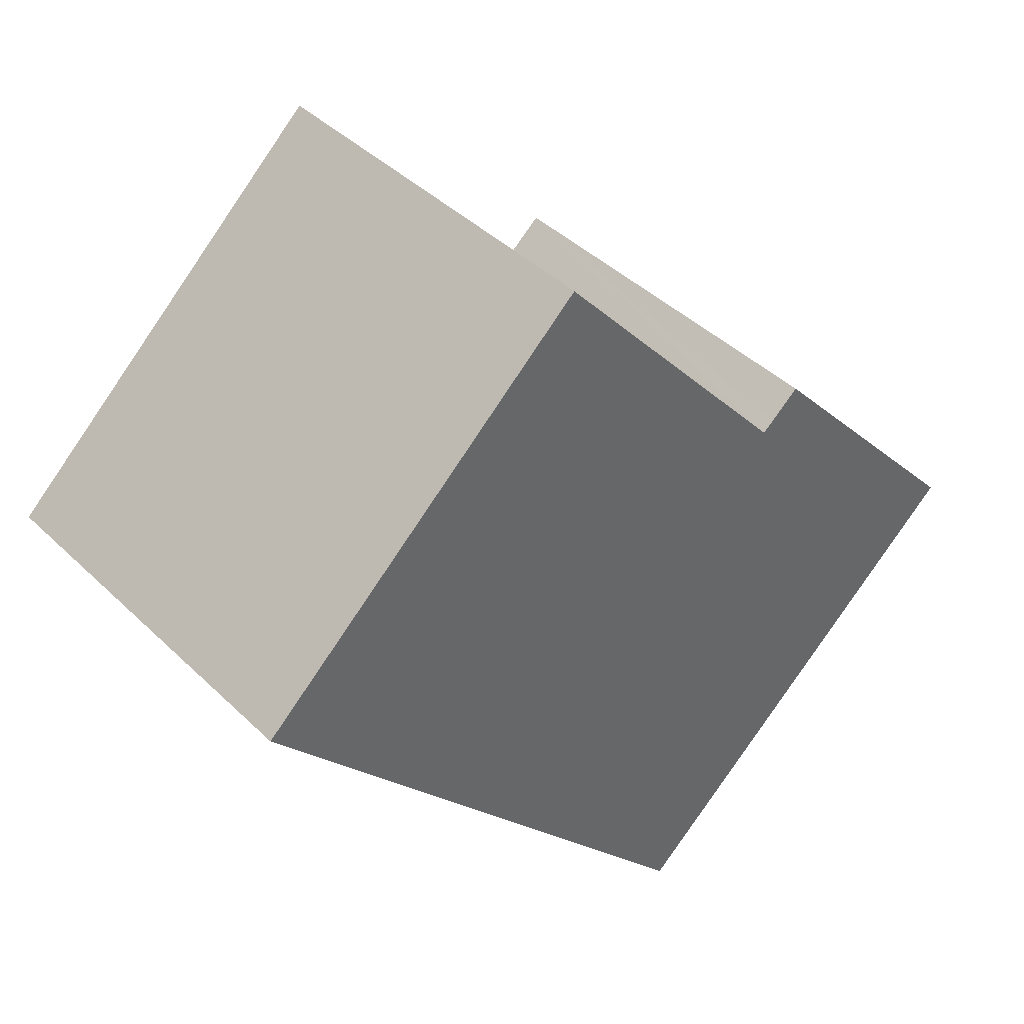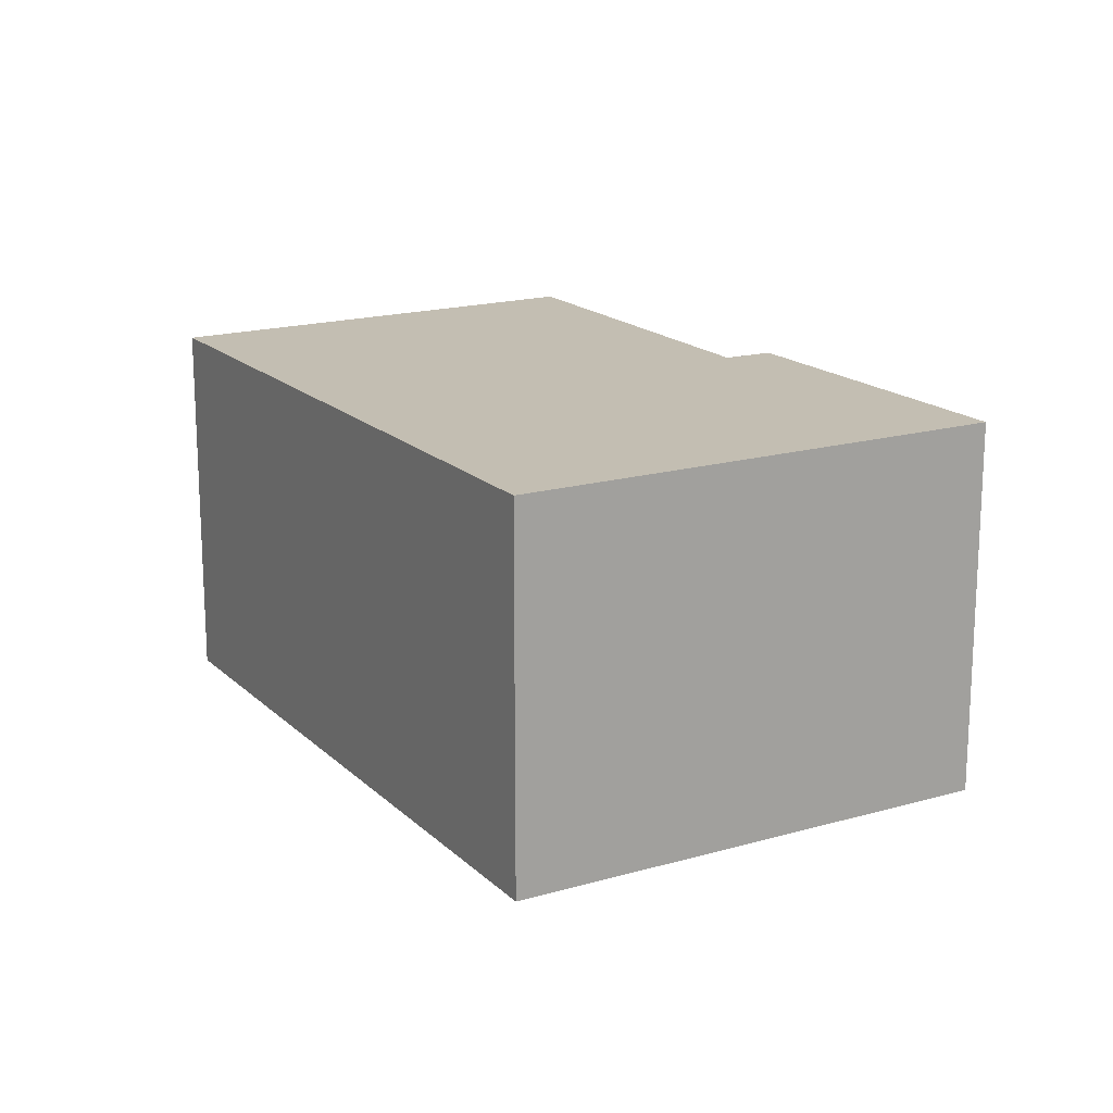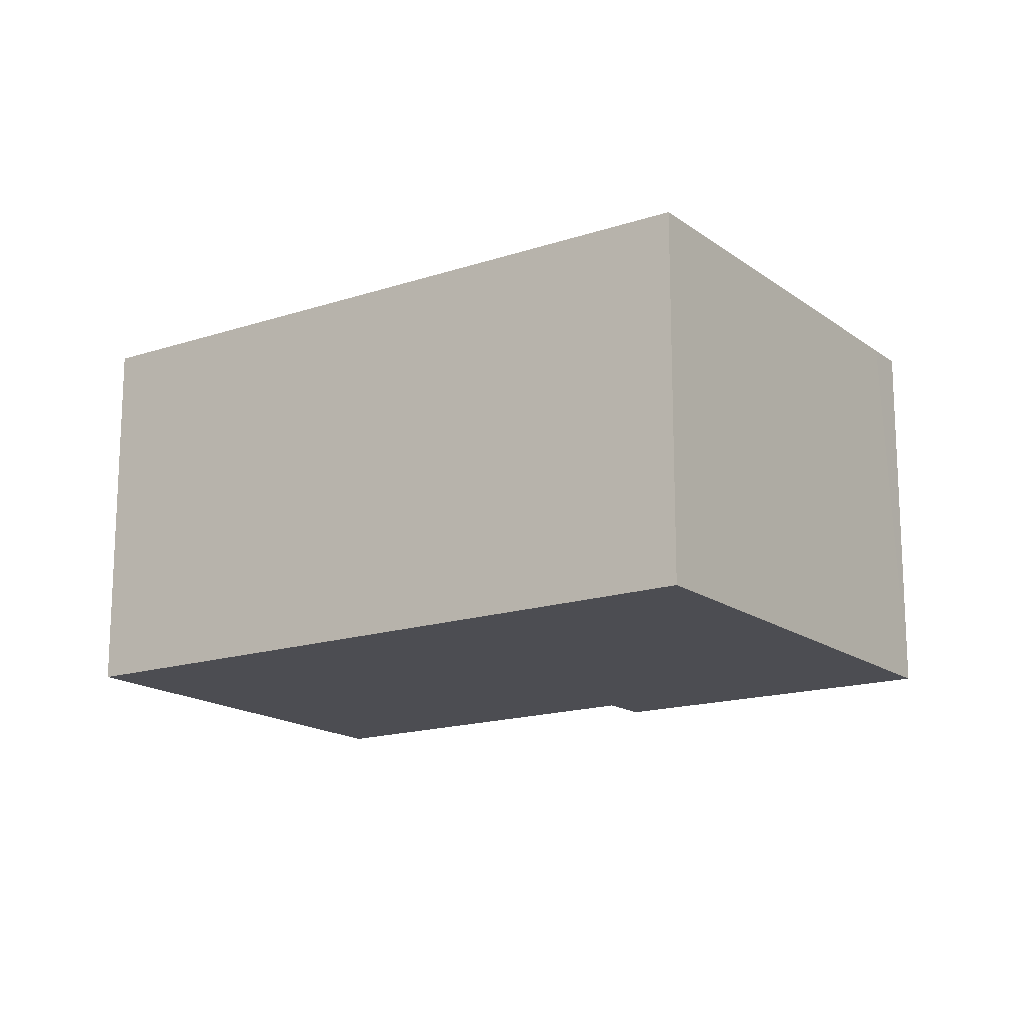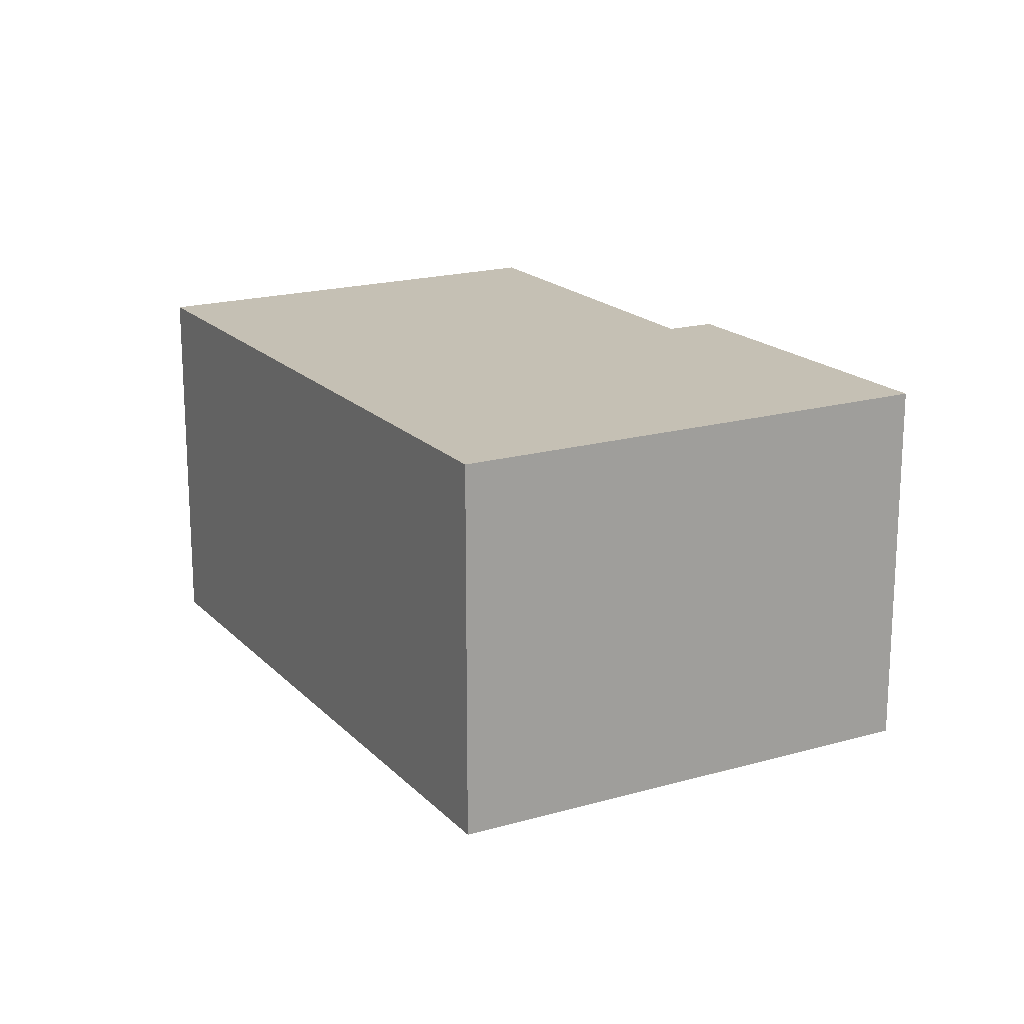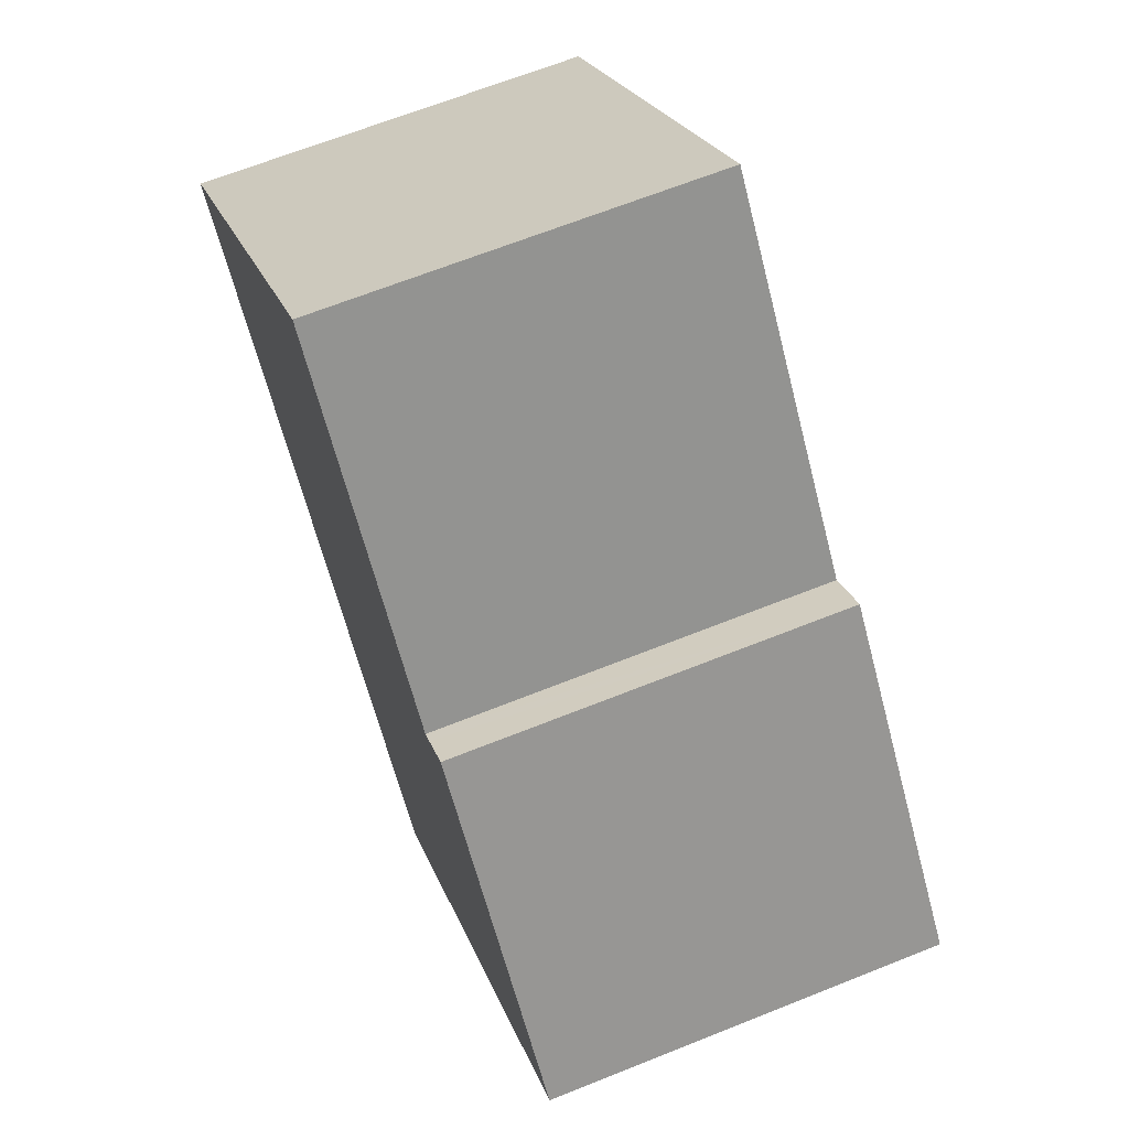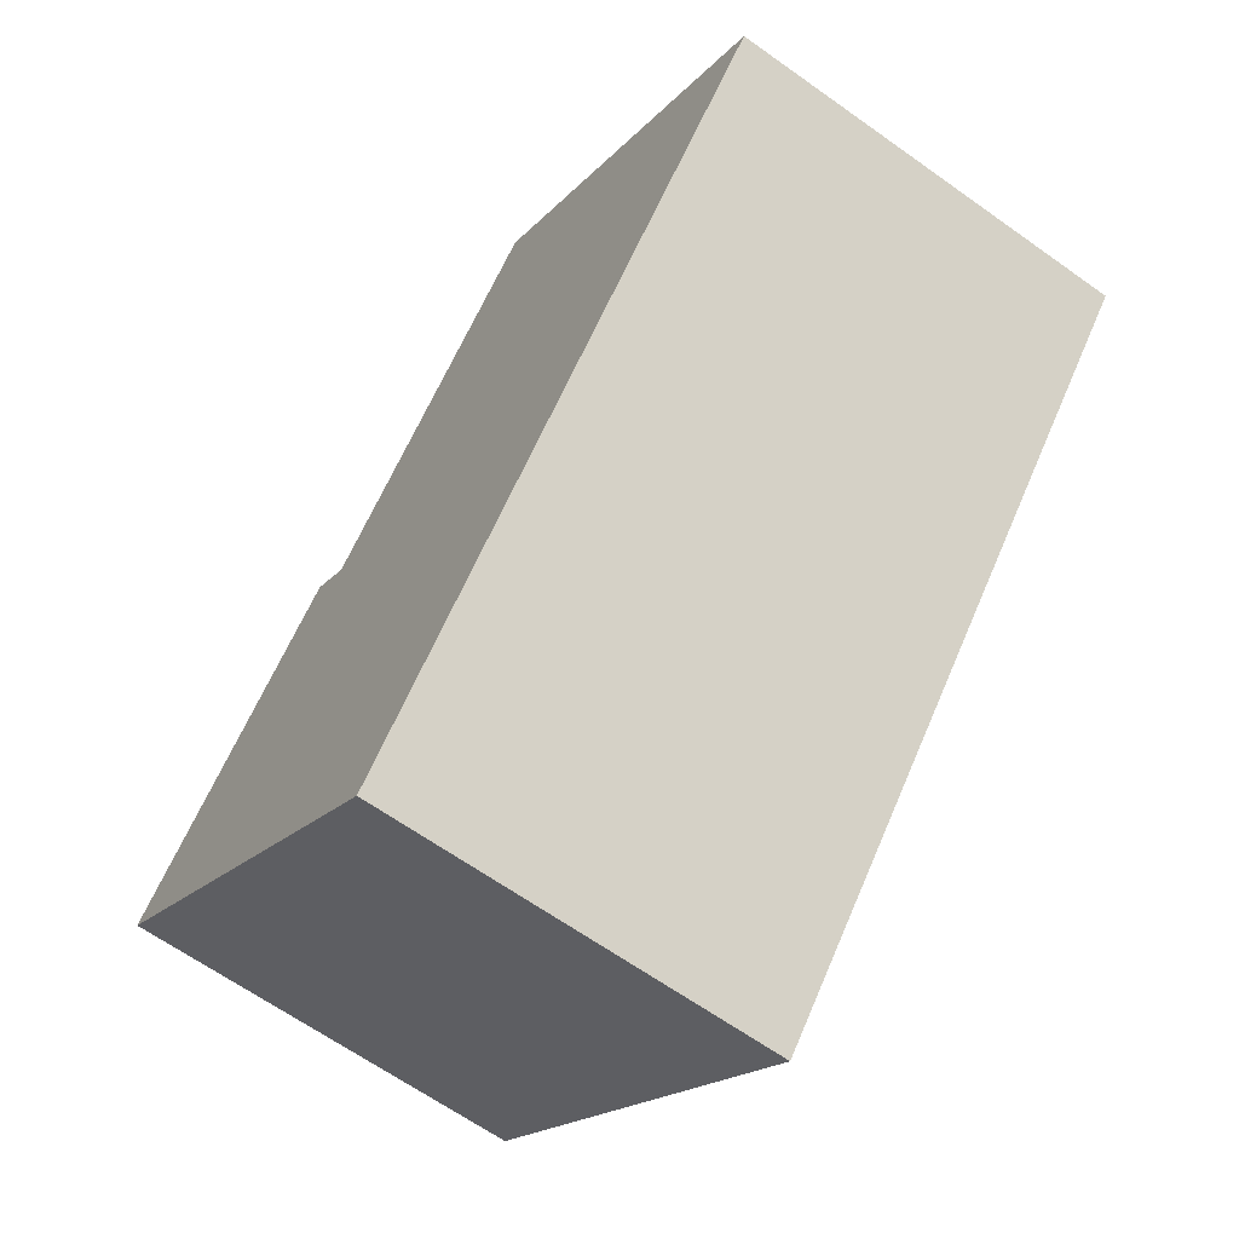
<metadata>
{"format":"obj","ext":"obj","renderer":"f3d","projection":"perspective","resolution":1024,"background":"white","views":[{"elev":41.7,"azim":139.1,"up":"+Z"},{"elev":17.4,"azim":-168.5,"up":"+Y"},{"elev":-16.3,"azim":165.8,"up":"+Y"},{"elev":18.4,"azim":-167.6,"up":"+Y"},{"elev":66.1,"azim":-111.9,"up":"+Z"},{"elev":-64.4,"azim":54.3,"up":"+Z"}]}
</metadata>
<code>
v  1.612 2.563 1.777
v  0.218 2.563 -0.192
v  0 2.563 1.569e-16
v  2.609 2.563 -2.291
v  1.81 2.563 1.61
v  1.882 2.563 1.55
v  5.898 2.563 1.432
v  3.593 2.563 3.525
v  0 0 0
v  1.612 -1.088e-16 1.777
v  1.882 -9.491e-17 1.55
v  3.593 -2.158e-16 3.525
v  1.81 -9.858e-17 1.61
v  5.898 -8.768e-17 1.432
v  2.609 1.403e-16 -2.291
v  0.218 1.176e-17 -0.192
g defaultobject
f 1 2 3
f 2 1 4
f 4 1 5
f 4 5 6
f 4 6 7
f 7 6 8
f 9 1 3
f 1 9 10
f 11 8 6
f 8 11 12
f 10 5 1
f 5 10 6
f 6 10 11
f 11 10 13
f 12 7 8
f 7 12 14
f 14 4 7
f 4 14 15
f 2 9 3
f 9 2 4
f 9 4 16
f 16 4 15
f 12 15 14
f 15 12 11
f 15 11 13
f 15 13 10
f 15 10 9
f 15 9 16

</code>
